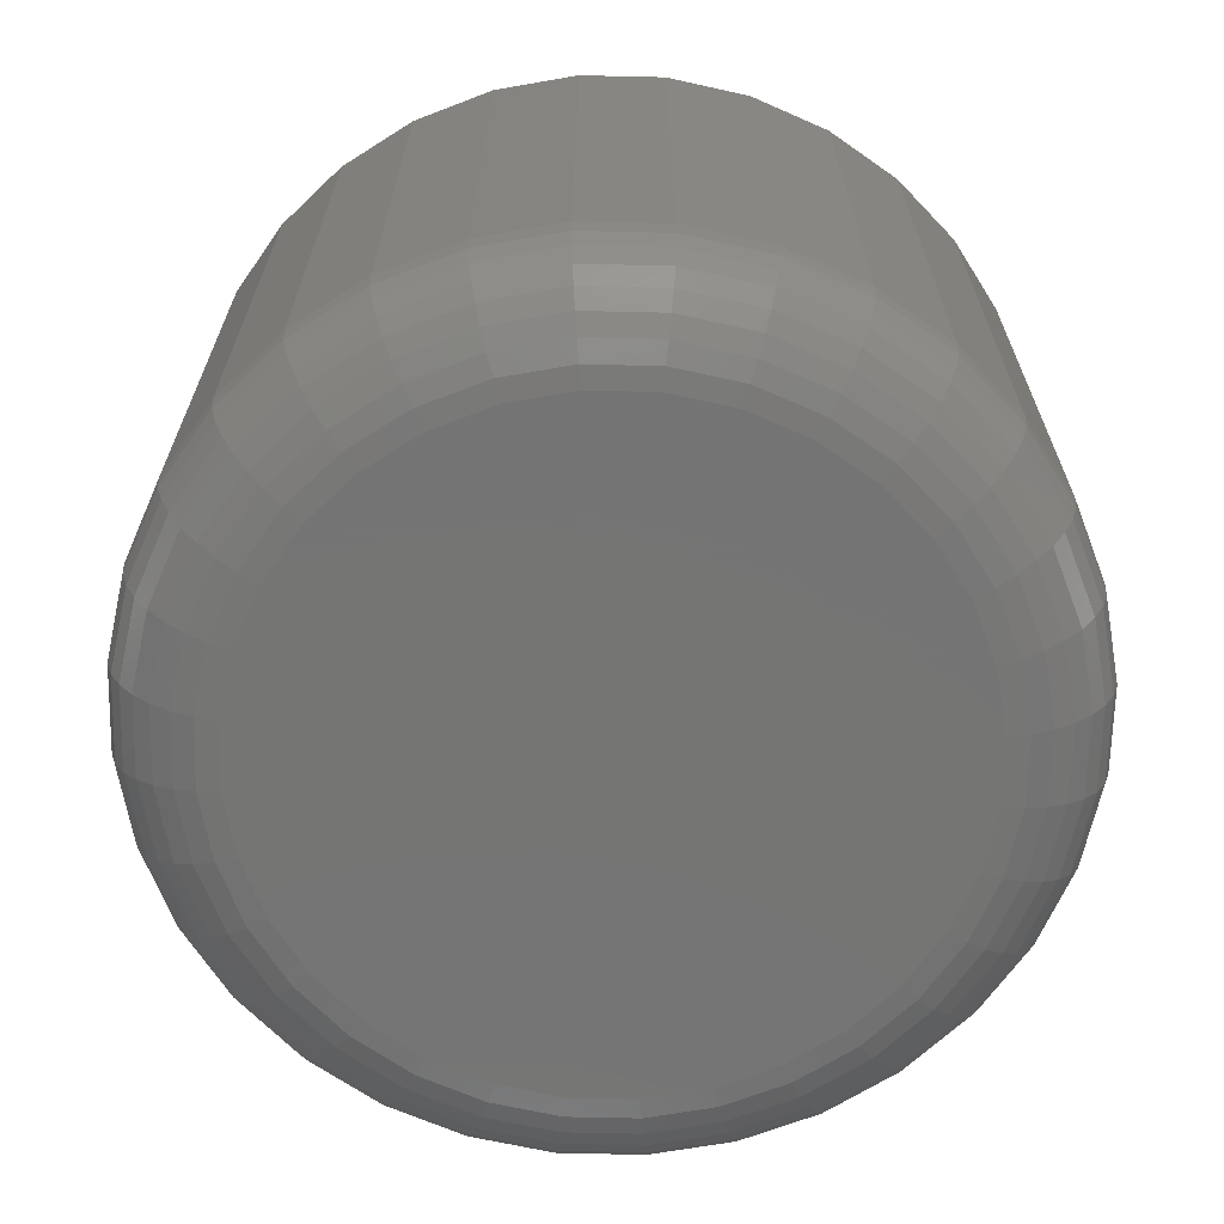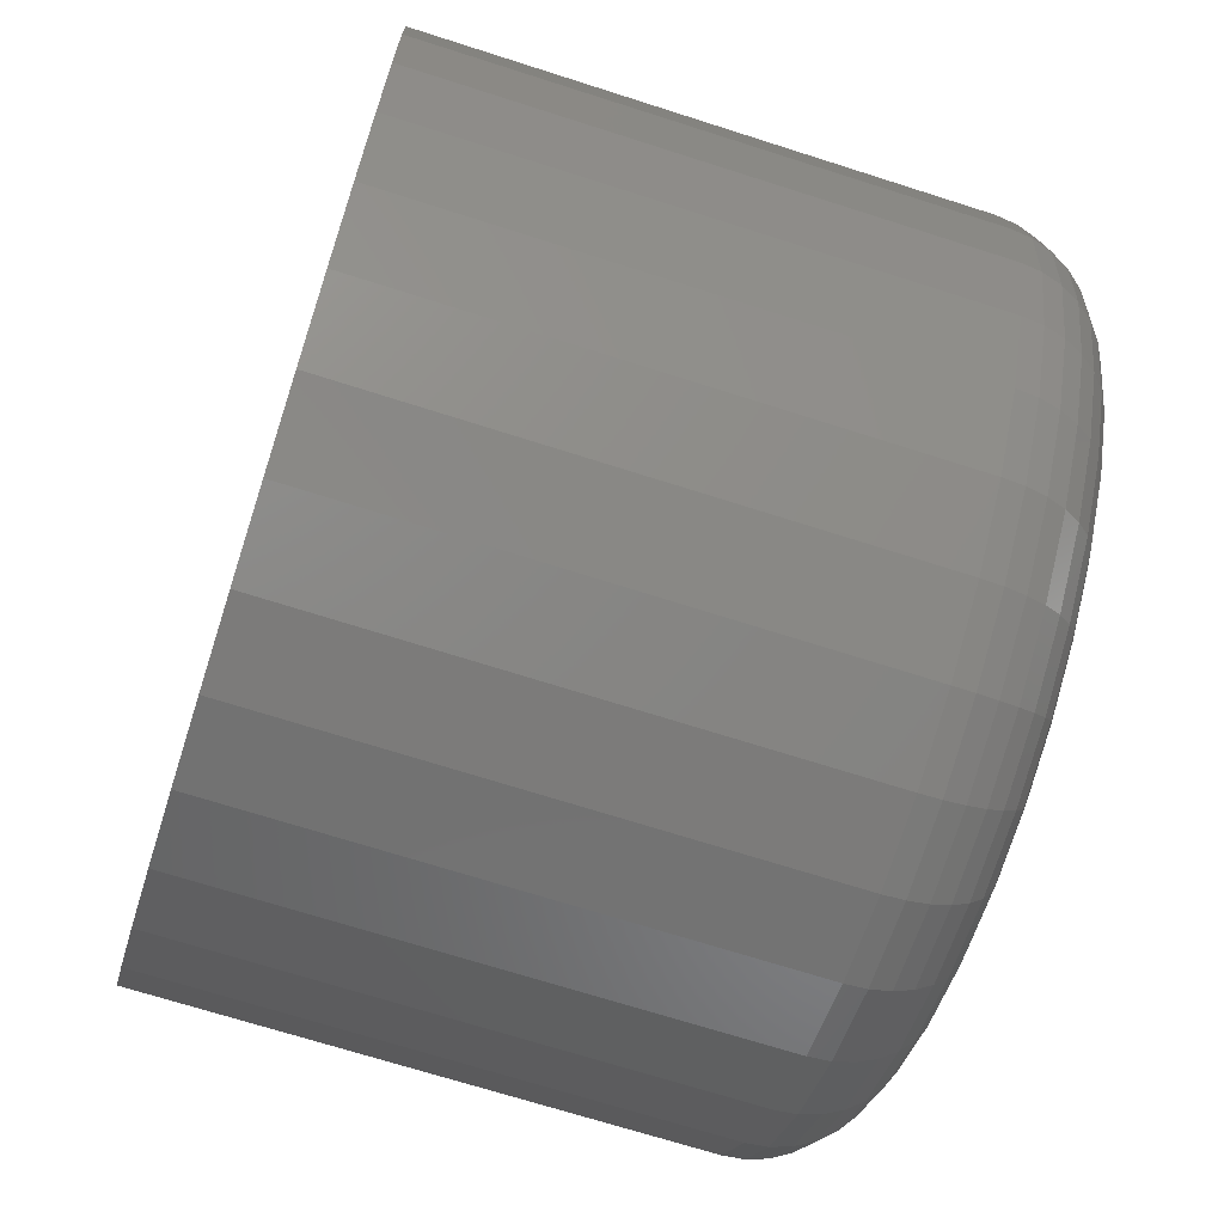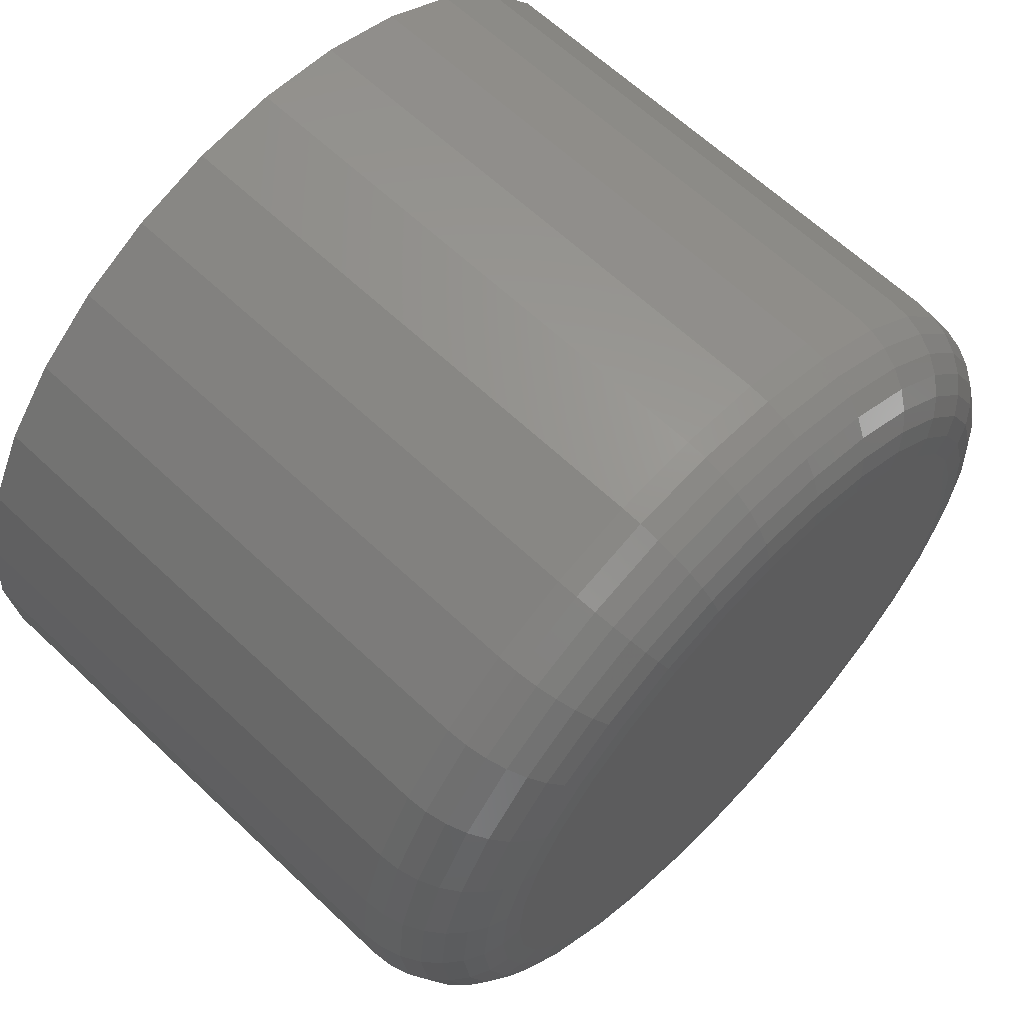
<metadata>
{"format":"stl","ext":"stl","renderer":"f3d","projection":"perspective","resolution":1024,"background":"white","views":[{"elev":-67.0,"azim":-63.2,"up":"+Y"},{"elev":-69.3,"azim":-107.8,"up":"+Z"},{"elev":63.4,"azim":-46.3,"up":"+Z"}]}
</metadata>
<code>
# stl→obj: 320 verts, 636 faces
v 0.6868 -0.04688 0.08692
v 0.6822 -0.04688 0.08647
v 0.6777 -0.04688 0.08512
v 0.6915 -0.04688 0.08647
v 0.6959 -0.04688 0.08512
v 0.6736 -0.04688 0.08292
v 0.7 -0.04688 0.08292
v 0.67 -0.04688 0.07996
v 0.7036 -0.04688 0.07996
v 0.6671 -0.04688 0.07636
v 0.7066 -0.04688 0.07636
v 0.6649 -0.04688 0.07225
v 0.7088 -0.04688 0.07225
v 0.6635 -0.04688 0.06779
v 0.7102 -0.04688 0.06779
v 0.7102 -0.04688 0.05852
v 0.6649 -0.04688 0.05406
v 0.7088 -0.04688 0.05406
v 0.6671 -0.04688 0.04995
v 0.7066 -0.04688 0.04995
v 0.67 -0.04688 0.04635
v 0.7036 -0.04688 0.04635
v 0.6736 -0.04688 0.0434
v 0.7 -0.04688 0.0434
v 0.6777 -0.04688 0.0412
v 0.6959 -0.04688 0.0412
v 0.6822 -0.04688 0.03985
v 0.6868 -0.04688 0.03939
v 0.6915 -0.04688 0.03985
v 0.7106 -0.04688 0.06316
v 0.6631 -0.04688 0.06316
v 0.6635 -0.04688 0.05852
v 0.7184 0 0.06316
v 0.7184 -0.03906 0.06316
v 0.7178 0 0.057
v 0.7178 -0.03906 0.057
v 0.716 0 0.05107
v 0.716 -0.03906 0.05107
v 0.7131 0 0.04561
v 0.7131 -0.03906 0.04561
v 0.7092 0 0.04083
v 0.7092 -0.03906 0.04083
v 0.7044 0 0.0369
v 0.7044 -0.03906 0.0369
v 0.6989 0 0.03398
v 0.6989 -0.03906 0.03398
v 0.693 0 0.03219
v 0.693 -0.03906 0.03219
v 0.6868 0 0.03158
v 0.6868 -0.03906 0.03158
v 0.6807 0 0.03219
v 0.6807 -0.03906 0.03219
v 0.6748 0 0.03398
v 0.6748 -0.03906 0.03398
v 0.6693 0 0.0369
v 0.6693 -0.03906 0.0369
v 0.6645 0 0.04083
v 0.6645 -0.03906 0.04083
v 0.6606 0 0.04561
v 0.6606 -0.03906 0.04561
v 0.6577 0 0.05107
v 0.6577 -0.03906 0.05107
v 0.6559 0 0.057
v 0.6559 -0.03906 0.057
v 0.6553 0 0.06316
v 0.6553 -0.03906 0.06316
v 0.6559 0 0.06932
v 0.6559 -0.03906 0.06932
v 0.6577 0 0.07524
v 0.6577 -0.03906 0.07524
v 0.6606 0 0.0807
v 0.6606 -0.03906 0.0807
v 0.6645 0 0.08549
v 0.6645 -0.03906 0.08549
v 0.6693 0 0.08941
v 0.6693 -0.03906 0.08941
v 0.6748 0 0.09233
v 0.6748 -0.03906 0.09233
v 0.6807 0 0.09413
v 0.6807 -0.03906 0.09413
v 0.6868 0 0.09474
v 0.6868 -0.03906 0.09474
v 0.693 0 0.09413
v 0.693 -0.03906 0.09413
v 0.6989 0 0.09233
v 0.6989 -0.03906 0.09233
v 0.7044 0 0.08941
v 0.7044 -0.03906 0.08941
v 0.7092 0 0.08549
v 0.7092 -0.03906 0.08549
v 0.7131 0 0.0807
v 0.7131 -0.03906 0.0807
v 0.716 0 0.07524
v 0.716 -0.03906 0.07524
v 0.7178 0 0.06932
v 0.7178 -0.03906 0.06932
v 0.6616 -0.04672 0.06316
v 0.662 -0.04672 0.06809
v 0.6601 -0.04628 0.06316
v 0.6606 -0.04628 0.06838
v 0.6587 -0.04556 0.06316
v 0.6593 -0.04556 0.06864
v 0.6576 -0.04459 0.06316
v 0.6581 -0.04459 0.06887
v 0.6566 -0.0434 0.06316
v 0.6572 -0.0434 0.06906
v 0.6559 -0.04205 0.06316
v 0.6565 -0.04205 0.0692
v 0.6554 -0.04059 0.06316
v 0.656 -0.04059 0.06929
v 0.7116 -0.04672 0.06809
v 0.7121 -0.04672 0.06316
v 0.7131 -0.04628 0.06838
v 0.7136 -0.04628 0.06316
v 0.7144 -0.04556 0.06864
v 0.7149 -0.04556 0.06316
v 0.7156 -0.04459 0.06887
v 0.7161 -0.04459 0.06316
v 0.7165 -0.0434 0.06906
v 0.7171 -0.0434 0.06316
v 0.7172 -0.04205 0.0692
v 0.7178 -0.04205 0.06316
v 0.7177 -0.04059 0.06929
v 0.7183 -0.04059 0.06316
v 0.7102 -0.04672 0.07284
v 0.7116 -0.04628 0.0734
v 0.7128 -0.04556 0.07391
v 0.7139 -0.04459 0.07437
v 0.7148 -0.0434 0.07474
v 0.7155 -0.04205 0.07502
v 0.7159 -0.04059 0.07519
v 0.7079 -0.04672 0.07721
v 0.7091 -0.04628 0.07802
v 0.7102 -0.04556 0.07877
v 0.7112 -0.04459 0.07943
v 0.712 -0.0434 0.07997
v 0.7126 -0.04205 0.08037
v 0.713 -0.04059 0.08062
v 0.7047 -0.04672 0.08104
v 0.7058 -0.04628 0.08208
v 0.7067 -0.04556 0.08303
v 0.7076 -0.04459 0.08387
v 0.7082 -0.0434 0.08456
v 0.7088 -0.04205 0.08507
v 0.7091 -0.04059 0.08538
v 0.7009 -0.04672 0.08419
v 0.7017 -0.04628 0.0854
v 0.7025 -0.04556 0.08653
v 0.7031 -0.04459 0.08751
v 0.7037 -0.0434 0.08832
v 0.7041 -0.04205 0.08892
v 0.7043 -0.04059 0.08929
v 0.6965 -0.04672 0.08652
v 0.6971 -0.04628 0.08788
v 0.6976 -0.04556 0.08913
v 0.6981 -0.04459 0.09022
v 0.6984 -0.0434 0.09112
v 0.6987 -0.04205 0.09178
v 0.6989 -0.04059 0.09219
v 0.6918 -0.04672 0.08796
v 0.6921 -0.04628 0.0894
v 0.6923 -0.04556 0.09072
v 0.6926 -0.04459 0.09189
v 0.6927 -0.0434 0.09284
v 0.6929 -0.04205 0.09355
v 0.693 -0.04059 0.09398
v 0.6868 -0.04672 0.08845
v 0.6868 -0.04628 0.08991
v 0.6868 -0.04556 0.09126
v 0.6868 -0.04459 0.09245
v 0.6868 -0.0434 0.09342
v 0.6868 -0.04205 0.09414
v 0.6868 -0.04059 0.09459
v 0.6819 -0.04672 0.08796
v 0.6816 -0.04628 0.0894
v 0.6814 -0.04556 0.09072
v 0.6811 -0.04459 0.09189
v 0.6809 -0.0434 0.09284
v 0.6808 -0.04205 0.09355
v 0.6807 -0.04059 0.09398
v 0.6772 -0.04672 0.08652
v 0.6766 -0.04628 0.08788
v 0.6761 -0.04556 0.08913
v 0.6756 -0.04459 0.09022
v 0.6753 -0.0434 0.09112
v 0.675 -0.04205 0.09178
v 0.6748 -0.04059 0.09219
v 0.6728 -0.04672 0.08419
v 0.672 -0.04628 0.0854
v 0.6712 -0.04556 0.08653
v 0.6706 -0.04459 0.08751
v 0.67 -0.0434 0.08832
v 0.6696 -0.04205 0.08892
v 0.6694 -0.04059 0.08929
v 0.669 -0.04672 0.08104
v 0.6679 -0.04628 0.08208
v 0.667 -0.04556 0.08303
v 0.6661 -0.04459 0.08387
v 0.6654 -0.0434 0.08456
v 0.6649 -0.04205 0.08507
v 0.6646 -0.04059 0.08538
v 0.6658 -0.04672 0.07721
v 0.6646 -0.04628 0.07802
v 0.6635 -0.04556 0.07877
v 0.6625 -0.04459 0.07943
v 0.6617 -0.0434 0.07997
v 0.6611 -0.04205 0.08037
v 0.6607 -0.04059 0.08062
v 0.6635 -0.04672 0.07284
v 0.6621 -0.04628 0.0734
v 0.6609 -0.04556 0.07391
v 0.6598 -0.04459 0.07437
v 0.6589 -0.0434 0.07474
v 0.6582 -0.04205 0.07502
v 0.6578 -0.04059 0.07519
v 0.7116 -0.04672 0.05822
v 0.7131 -0.04628 0.05794
v 0.7144 -0.04556 0.05767
v 0.7156 -0.04459 0.05744
v 0.7165 -0.0434 0.05725
v 0.7172 -0.04205 0.05711
v 0.7177 -0.04059 0.05703
v 0.662 -0.04672 0.05822
v 0.6606 -0.04628 0.05794
v 0.6593 -0.04556 0.05767
v 0.6581 -0.04459 0.05744
v 0.6572 -0.0434 0.05725
v 0.6565 -0.04205 0.05711
v 0.656 -0.04059 0.05703
v 0.6635 -0.04672 0.05348
v 0.6621 -0.04628 0.05292
v 0.6609 -0.04556 0.0524
v 0.6598 -0.04459 0.05195
v 0.6589 -0.0434 0.05158
v 0.6582 -0.04205 0.0513
v 0.6578 -0.04059 0.05113
v 0.6658 -0.04672 0.04911
v 0.6646 -0.04628 0.04829
v 0.6635 -0.04556 0.04754
v 0.6625 -0.04459 0.04688
v 0.6617 -0.0434 0.04635
v 0.6611 -0.04205 0.04594
v 0.6607 -0.04059 0.0457
v 0.669 -0.04672 0.04527
v 0.6679 -0.04628 0.04424
v 0.667 -0.04556 0.04328
v 0.6661 -0.04459 0.04245
v 0.6654 -0.0434 0.04176
v 0.6649 -0.04205 0.04125
v 0.6646 -0.04059 0.04093
v 0.6728 -0.04672 0.04213
v 0.672 -0.04628 0.04091
v 0.6712 -0.04556 0.03979
v 0.6706 -0.04459 0.0388
v 0.67 -0.0434 0.038
v 0.6696 -0.04205 0.0374
v 0.6694 -0.04059 0.03703
v 0.6772 -0.04672 0.03979
v 0.6766 -0.04628 0.03844
v 0.6761 -0.04556 0.03719
v 0.6756 -0.04459 0.0361
v 0.6753 -0.0434 0.0352
v 0.675 -0.04205 0.03453
v 0.6748 -0.04059 0.03412
v 0.6819 -0.04672 0.03835
v 0.6816 -0.04628 0.03692
v 0.6814 -0.04556 0.03559
v 0.6811 -0.04459 0.03443
v 0.6809 -0.0434 0.03348
v 0.6808 -0.04205 0.03277
v 0.6807 -0.04059 0.03233
v 0.6868 -0.04672 0.03787
v 0.6868 -0.04628 0.0364
v 0.6868 -0.04556 0.03505
v 0.6868 -0.04459 0.03387
v 0.6868 -0.0434 0.0329
v 0.6868 -0.04205 0.03217
v 0.6868 -0.04059 0.03173
v 0.6918 -0.04672 0.03835
v 0.6921 -0.04628 0.03692
v 0.6923 -0.04556 0.03559
v 0.6926 -0.04459 0.03443
v 0.6927 -0.0434 0.03348
v 0.6929 -0.04205 0.03277
v 0.693 -0.04059 0.03233
v 0.6965 -0.04672 0.03979
v 0.6971 -0.04628 0.03844
v 0.6976 -0.04556 0.03719
v 0.6981 -0.04459 0.0361
v 0.6984 -0.0434 0.0352
v 0.6987 -0.04205 0.03453
v 0.6989 -0.04059 0.03412
v 0.7009 -0.04672 0.04213
v 0.7017 -0.04628 0.04091
v 0.7025 -0.04556 0.03979
v 0.7031 -0.04459 0.0388
v 0.7037 -0.0434 0.038
v 0.7041 -0.04205 0.0374
v 0.7043 -0.04059 0.03703
v 0.7047 -0.04672 0.04527
v 0.7058 -0.04628 0.04424
v 0.7067 -0.04556 0.04328
v 0.7076 -0.04459 0.04245
v 0.7082 -0.0434 0.04176
v 0.7088 -0.04205 0.04125
v 0.7091 -0.04059 0.04093
v 0.7079 -0.04672 0.04911
v 0.7091 -0.04628 0.04829
v 0.7102 -0.04556 0.04754
v 0.7112 -0.04459 0.04688
v 0.712 -0.0434 0.04635
v 0.7126 -0.04205 0.04594
v 0.713 -0.04059 0.0457
v 0.7102 -0.04672 0.05348
v 0.7116 -0.04628 0.05292
v 0.7128 -0.04556 0.0524
v 0.7139 -0.04459 0.05195
v 0.7148 -0.0434 0.05158
v 0.7155 -0.04205 0.0513
v 0.7159 -0.04059 0.05113
f 1 2 3
f 4 1 3
f 4 3 5
f 5 3 6
f 5 6 7
f 7 6 8
f 7 8 9
f 9 8 10
f 9 10 11
f 11 10 12
f 11 12 13
f 13 12 14
f 13 14 15
f 16 17 18
f 18 17 19
f 18 19 20
f 20 19 21
f 20 21 22
f 22 21 23
f 22 23 24
f 24 23 25
f 24 25 26
f 26 25 27
f 26 27 28
f 26 28 29
f 15 14 30
f 30 14 31
f 30 31 16
f 16 31 32
f 16 32 17
f 33 34 35
f 35 34 36
f 35 36 37
f 37 36 38
f 37 38 39
f 39 38 40
f 39 40 41
f 41 40 42
f 41 42 43
f 43 42 44
f 43 44 45
f 45 44 46
f 45 46 47
f 47 46 48
f 47 48 49
f 49 48 50
f 49 50 51
f 51 50 52
f 51 52 53
f 53 52 54
f 53 54 55
f 55 54 56
f 55 56 57
f 57 56 58
f 57 58 59
f 59 58 60
f 59 60 61
f 61 60 62
f 61 62 63
f 63 62 64
f 63 64 65
f 65 64 66
f 65 66 67
f 67 66 68
f 67 68 69
f 69 68 70
f 69 70 71
f 71 70 72
f 71 72 73
f 73 72 74
f 73 74 75
f 75 74 76
f 75 76 77
f 77 76 78
f 77 78 79
f 79 78 80
f 79 80 81
f 81 80 82
f 81 82 83
f 83 82 84
f 83 84 85
f 85 84 86
f 85 86 87
f 87 86 88
f 87 88 89
f 89 88 90
f 89 90 91
f 91 90 92
f 91 92 93
f 93 92 94
f 93 94 95
f 95 94 96
f 95 96 33
f 33 96 34
f 31 14 97
f 97 14 98
f 97 98 99
f 99 98 100
f 99 100 101
f 101 100 102
f 101 102 103
f 103 102 104
f 103 104 105
f 105 104 106
f 105 106 107
f 107 106 108
f 107 108 109
f 109 108 110
f 109 110 66
f 66 110 68
f 15 30 111
f 111 30 112
f 111 112 113
f 113 112 114
f 113 114 115
f 115 114 116
f 115 116 117
f 117 116 118
f 117 118 119
f 119 118 120
f 119 120 121
f 121 120 122
f 121 122 123
f 123 122 124
f 123 124 96
f 96 124 34
f 13 15 125
f 125 15 111
f 125 111 126
f 126 111 113
f 126 113 127
f 127 113 115
f 127 115 128
f 128 115 117
f 128 117 129
f 129 117 119
f 129 119 130
f 130 119 121
f 130 121 131
f 131 121 123
f 131 123 94
f 94 123 96
f 11 13 132
f 132 13 125
f 132 125 133
f 133 125 126
f 133 126 134
f 134 126 127
f 134 127 135
f 135 127 128
f 135 128 136
f 136 128 129
f 136 129 137
f 137 129 130
f 137 130 138
f 138 130 131
f 138 131 92
f 92 131 94
f 9 11 139
f 139 11 132
f 139 132 140
f 140 132 133
f 140 133 141
f 141 133 134
f 141 134 142
f 142 134 135
f 142 135 143
f 143 135 136
f 143 136 144
f 144 136 137
f 144 137 145
f 145 137 138
f 145 138 90
f 90 138 92
f 7 9 146
f 146 9 139
f 146 139 147
f 147 139 140
f 147 140 148
f 148 140 141
f 148 141 149
f 149 141 142
f 149 142 150
f 150 142 143
f 150 143 151
f 151 143 144
f 151 144 152
f 152 144 145
f 152 145 88
f 88 145 90
f 5 7 153
f 153 7 146
f 153 146 154
f 154 146 147
f 154 147 155
f 155 147 148
f 155 148 156
f 156 148 149
f 156 149 157
f 157 149 150
f 157 150 158
f 158 150 151
f 158 151 159
f 159 151 152
f 159 152 86
f 86 152 88
f 4 5 160
f 160 5 153
f 160 153 161
f 161 153 154
f 161 154 162
f 162 154 155
f 162 155 163
f 163 155 156
f 163 156 164
f 164 156 157
f 164 157 165
f 165 157 158
f 165 158 166
f 166 158 159
f 166 159 84
f 84 159 86
f 1 4 167
f 167 4 160
f 167 160 168
f 168 160 161
f 168 161 169
f 169 161 162
f 169 162 170
f 170 162 163
f 170 163 171
f 171 163 164
f 171 164 172
f 172 164 165
f 172 165 173
f 173 165 166
f 173 166 82
f 82 166 84
f 2 1 174
f 174 1 167
f 174 167 175
f 175 167 168
f 175 168 176
f 176 168 169
f 176 169 177
f 177 169 170
f 177 170 178
f 178 170 171
f 178 171 179
f 179 171 172
f 179 172 180
f 180 172 173
f 180 173 80
f 80 173 82
f 3 2 181
f 181 2 174
f 181 174 182
f 182 174 175
f 182 175 183
f 183 175 176
f 183 176 184
f 184 176 177
f 184 177 185
f 185 177 178
f 185 178 186
f 186 178 179
f 186 179 187
f 187 179 180
f 187 180 78
f 78 180 80
f 6 3 188
f 188 3 181
f 188 181 189
f 189 181 182
f 189 182 190
f 190 182 183
f 190 183 191
f 191 183 184
f 191 184 192
f 192 184 185
f 192 185 193
f 193 185 186
f 193 186 194
f 194 186 187
f 194 187 76
f 76 187 78
f 8 6 195
f 195 6 188
f 195 188 196
f 196 188 189
f 196 189 197
f 197 189 190
f 197 190 198
f 198 190 191
f 198 191 199
f 199 191 192
f 199 192 200
f 200 192 193
f 200 193 201
f 201 193 194
f 201 194 74
f 74 194 76
f 10 8 202
f 202 8 195
f 202 195 203
f 203 195 196
f 203 196 204
f 204 196 197
f 204 197 205
f 205 197 198
f 205 198 206
f 206 198 199
f 206 199 207
f 207 199 200
f 207 200 208
f 208 200 201
f 208 201 72
f 72 201 74
f 12 10 209
f 209 10 202
f 209 202 210
f 210 202 203
f 210 203 211
f 211 203 204
f 211 204 212
f 212 204 205
f 212 205 213
f 213 205 206
f 213 206 214
f 214 206 207
f 214 207 215
f 215 207 208
f 215 208 70
f 70 208 72
f 14 12 98
f 98 12 209
f 98 209 100
f 100 209 210
f 100 210 102
f 102 210 211
f 102 211 104
f 104 211 212
f 104 212 106
f 106 212 213
f 106 213 108
f 108 213 214
f 108 214 110
f 110 214 215
f 110 215 68
f 68 215 70
f 30 16 112
f 112 16 216
f 112 216 114
f 114 216 217
f 114 217 116
f 116 217 218
f 116 218 118
f 118 218 219
f 118 219 120
f 120 219 220
f 120 220 122
f 122 220 221
f 122 221 124
f 124 221 222
f 124 222 34
f 34 222 36
f 32 31 223
f 223 31 97
f 223 97 224
f 224 97 99
f 224 99 225
f 225 99 101
f 225 101 226
f 226 101 103
f 226 103 227
f 227 103 105
f 227 105 228
f 228 105 107
f 228 107 229
f 229 107 109
f 229 109 64
f 64 109 66
f 17 32 230
f 230 32 223
f 230 223 231
f 231 223 224
f 231 224 232
f 232 224 225
f 232 225 233
f 233 225 226
f 233 226 234
f 234 226 227
f 234 227 235
f 235 227 228
f 235 228 236
f 236 228 229
f 236 229 62
f 62 229 64
f 19 17 237
f 237 17 230
f 237 230 238
f 238 230 231
f 238 231 239
f 239 231 232
f 239 232 240
f 240 232 233
f 240 233 241
f 241 233 234
f 241 234 242
f 242 234 235
f 242 235 243
f 243 235 236
f 243 236 60
f 60 236 62
f 21 19 244
f 244 19 237
f 244 237 245
f 245 237 238
f 245 238 246
f 246 238 239
f 246 239 247
f 247 239 240
f 247 240 248
f 248 240 241
f 248 241 249
f 249 241 242
f 249 242 250
f 250 242 243
f 250 243 58
f 58 243 60
f 23 21 251
f 251 21 244
f 251 244 252
f 252 244 245
f 252 245 253
f 253 245 246
f 253 246 254
f 254 246 247
f 254 247 255
f 255 247 248
f 255 248 256
f 256 248 249
f 256 249 257
f 257 249 250
f 257 250 56
f 56 250 58
f 25 23 258
f 258 23 251
f 258 251 259
f 259 251 252
f 259 252 260
f 260 252 253
f 260 253 261
f 261 253 254
f 261 254 262
f 262 254 255
f 262 255 263
f 263 255 256
f 263 256 264
f 264 256 257
f 264 257 54
f 54 257 56
f 27 25 265
f 265 25 258
f 265 258 266
f 266 258 259
f 266 259 267
f 267 259 260
f 267 260 268
f 268 260 261
f 268 261 269
f 269 261 262
f 269 262 270
f 270 262 263
f 270 263 271
f 271 263 264
f 271 264 52
f 52 264 54
f 28 27 272
f 272 27 265
f 272 265 273
f 273 265 266
f 273 266 274
f 274 266 267
f 274 267 275
f 275 267 268
f 275 268 276
f 276 268 269
f 276 269 277
f 277 269 270
f 277 270 278
f 278 270 271
f 278 271 50
f 50 271 52
f 29 28 279
f 279 28 272
f 279 272 280
f 280 272 273
f 280 273 281
f 281 273 274
f 281 274 282
f 282 274 275
f 282 275 283
f 283 275 276
f 283 276 284
f 284 276 277
f 284 277 285
f 285 277 278
f 285 278 48
f 48 278 50
f 26 29 286
f 286 29 279
f 286 279 287
f 287 279 280
f 287 280 288
f 288 280 281
f 288 281 289
f 289 281 282
f 289 282 290
f 290 282 283
f 290 283 291
f 291 283 284
f 291 284 292
f 292 284 285
f 292 285 46
f 46 285 48
f 24 26 293
f 293 26 286
f 293 286 294
f 294 286 287
f 294 287 295
f 295 287 288
f 295 288 296
f 296 288 289
f 296 289 297
f 297 289 290
f 297 290 298
f 298 290 291
f 298 291 299
f 299 291 292
f 299 292 44
f 44 292 46
f 22 24 300
f 300 24 293
f 300 293 301
f 301 293 294
f 301 294 302
f 302 294 295
f 302 295 303
f 303 295 296
f 303 296 304
f 304 296 297
f 304 297 305
f 305 297 298
f 305 298 306
f 306 298 299
f 306 299 42
f 42 299 44
f 20 22 307
f 307 22 300
f 307 300 308
f 308 300 301
f 308 301 309
f 309 301 302
f 309 302 310
f 310 302 303
f 310 303 311
f 311 303 304
f 311 304 312
f 312 304 305
f 312 305 313
f 313 305 306
f 313 306 40
f 40 306 42
f 18 20 314
f 314 20 307
f 314 307 315
f 315 307 308
f 315 308 316
f 316 308 309
f 316 309 317
f 317 309 310
f 317 310 318
f 318 310 311
f 318 311 319
f 319 311 312
f 319 312 320
f 320 312 313
f 320 313 38
f 38 313 40
f 16 18 216
f 216 18 314
f 216 314 217
f 217 314 315
f 217 315 218
f 218 315 316
f 218 316 219
f 219 316 317
f 219 317 220
f 220 317 318
f 220 318 221
f 221 318 319
f 221 319 222
f 222 319 320
f 222 320 36
f 36 320 38
f 77 79 81
f 77 81 83
f 85 77 83
f 75 77 85
f 87 75 85
f 73 75 87
f 89 73 87
f 71 73 89
f 91 71 89
f 69 71 91
f 93 69 91
f 67 69 93
f 95 67 93
f 37 61 35
f 59 61 37
f 39 59 37
f 57 59 39
f 41 57 39
f 55 57 41
f 43 55 41
f 53 55 43
f 45 53 43
f 51 53 45
f 49 51 45
f 47 49 45
f 61 63 35
f 35 63 65
f 35 65 33
f 33 65 67
f 33 67 95

</code>
